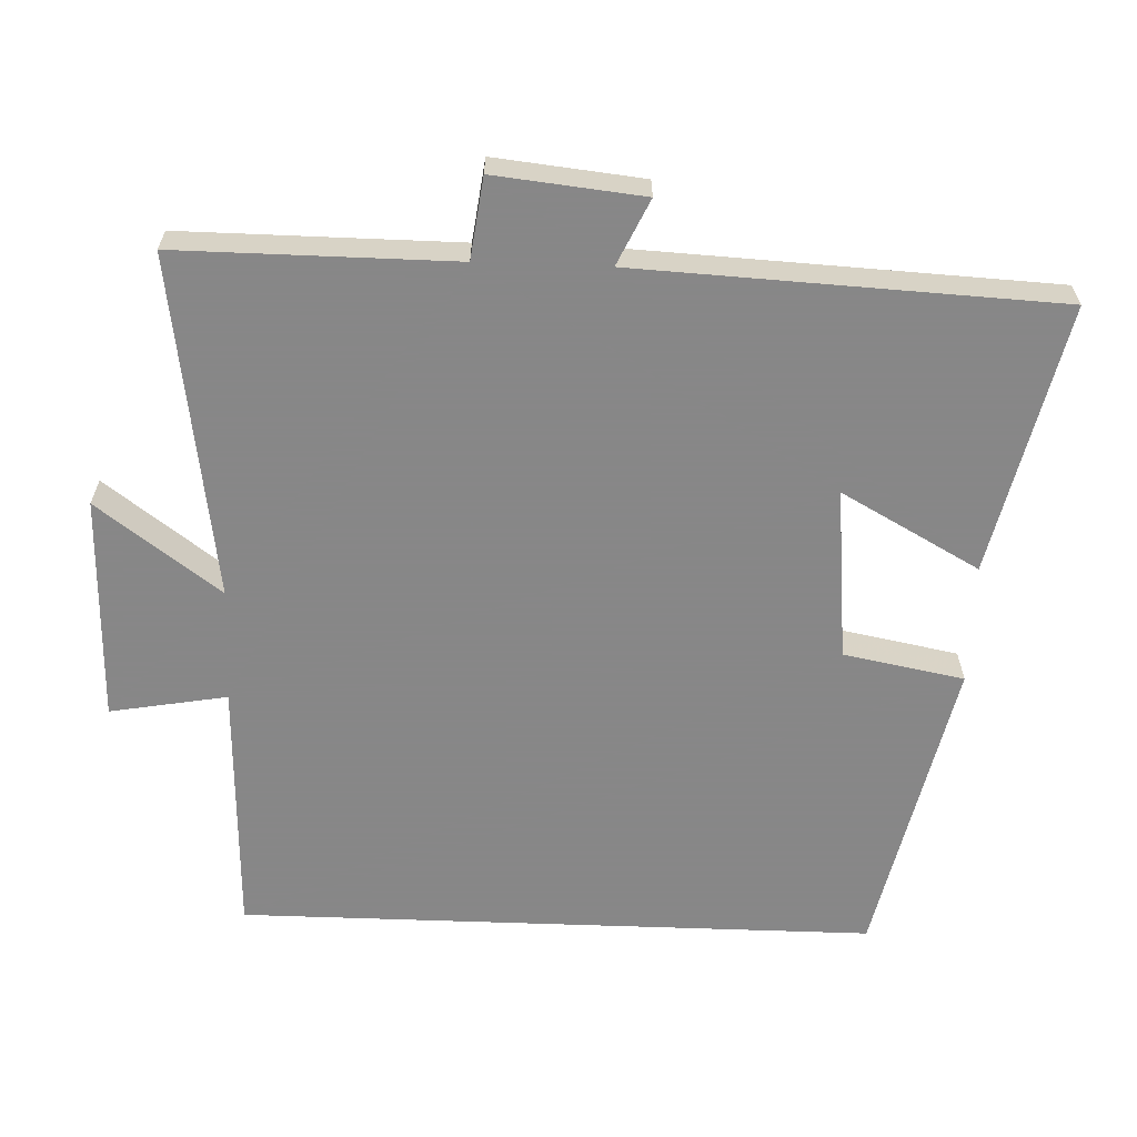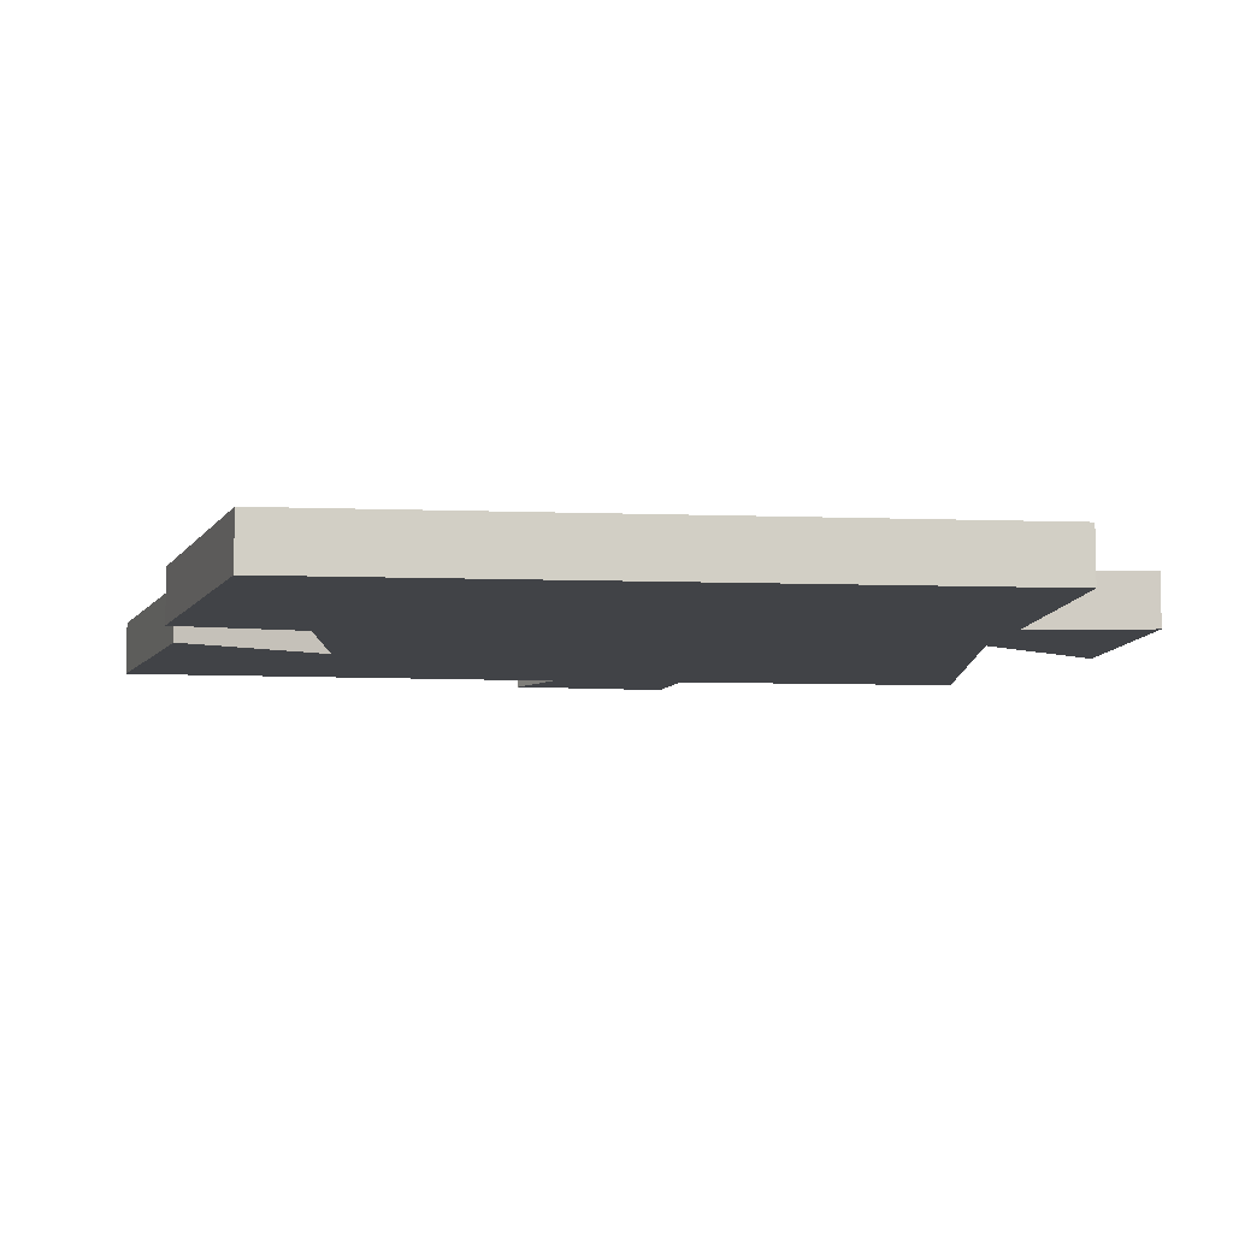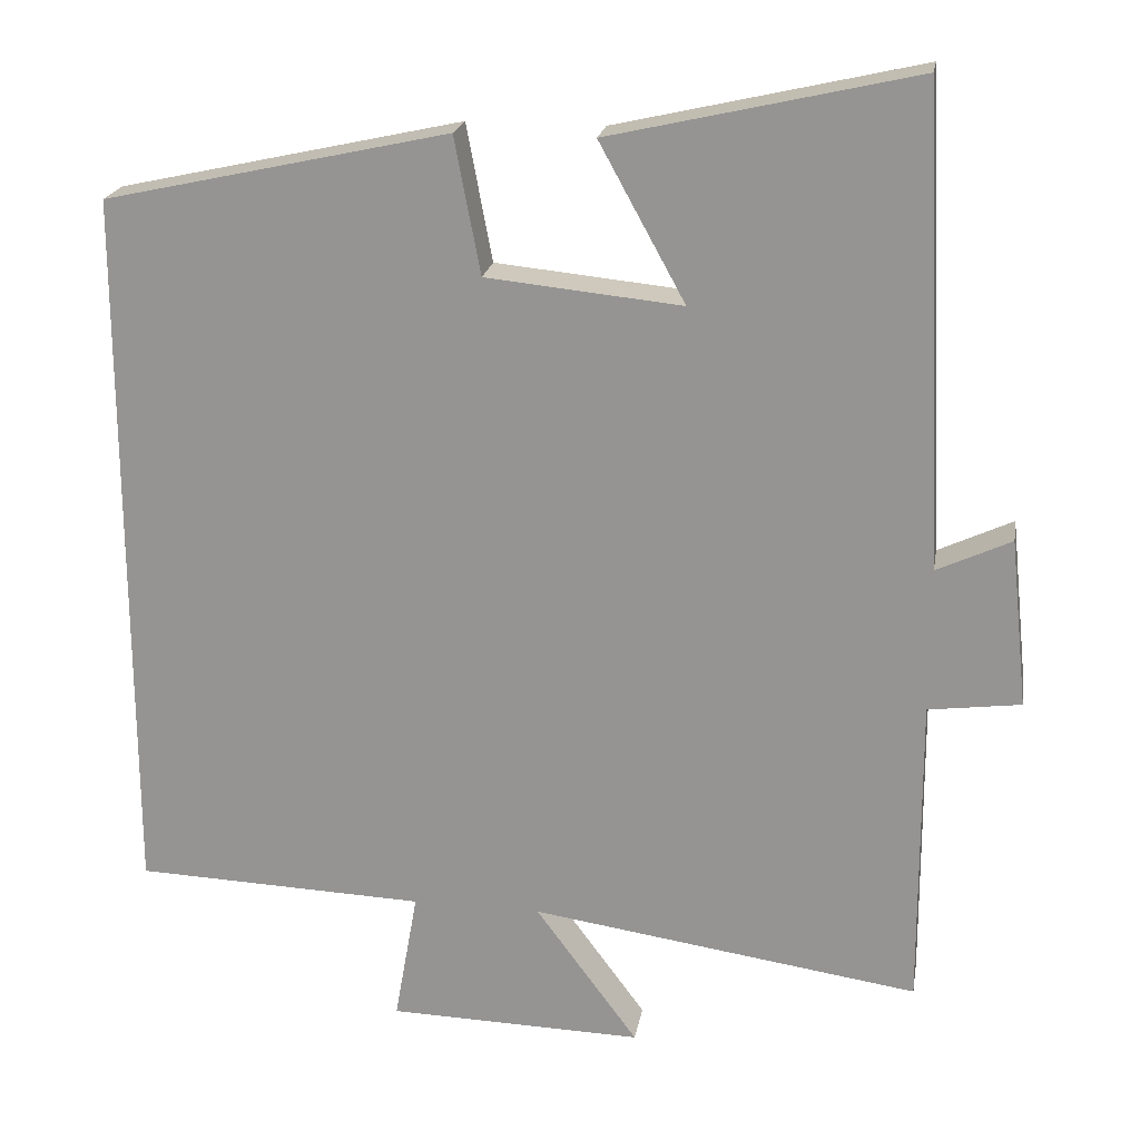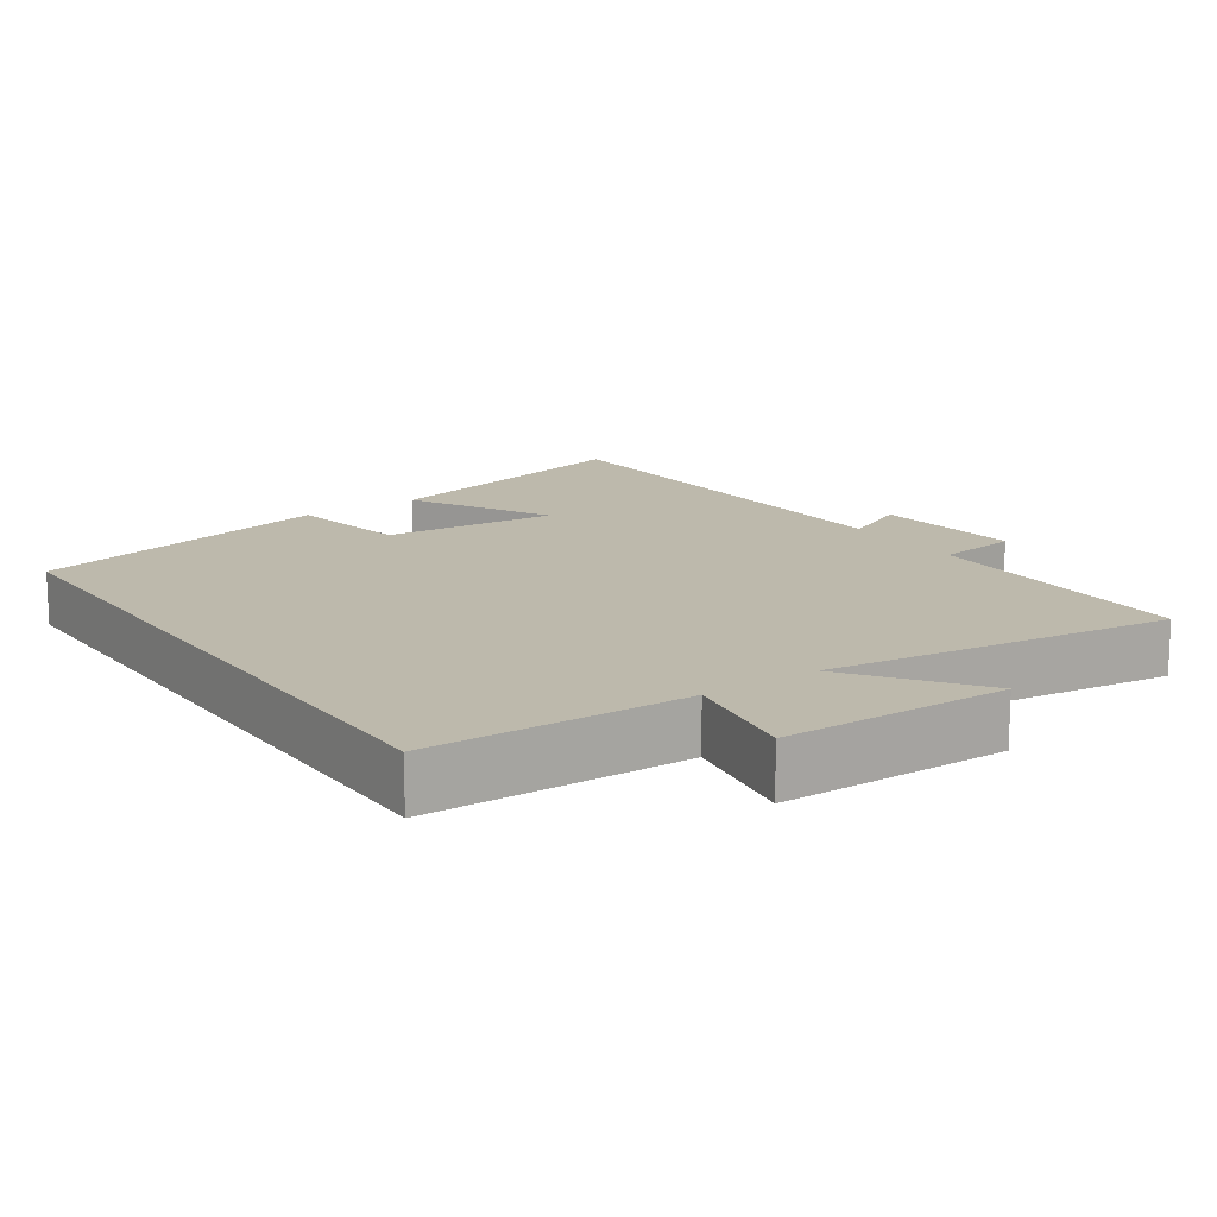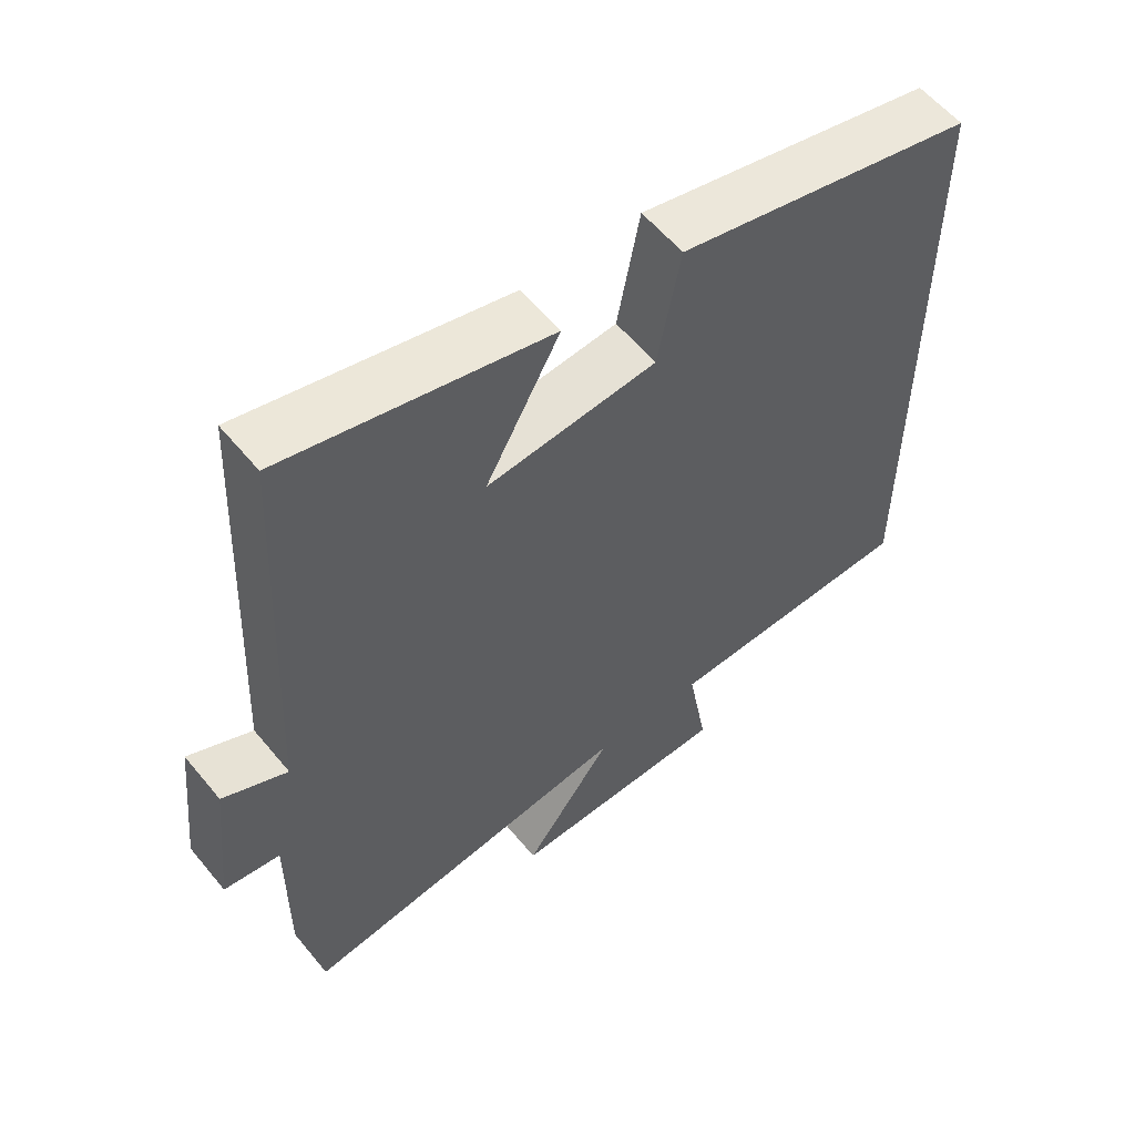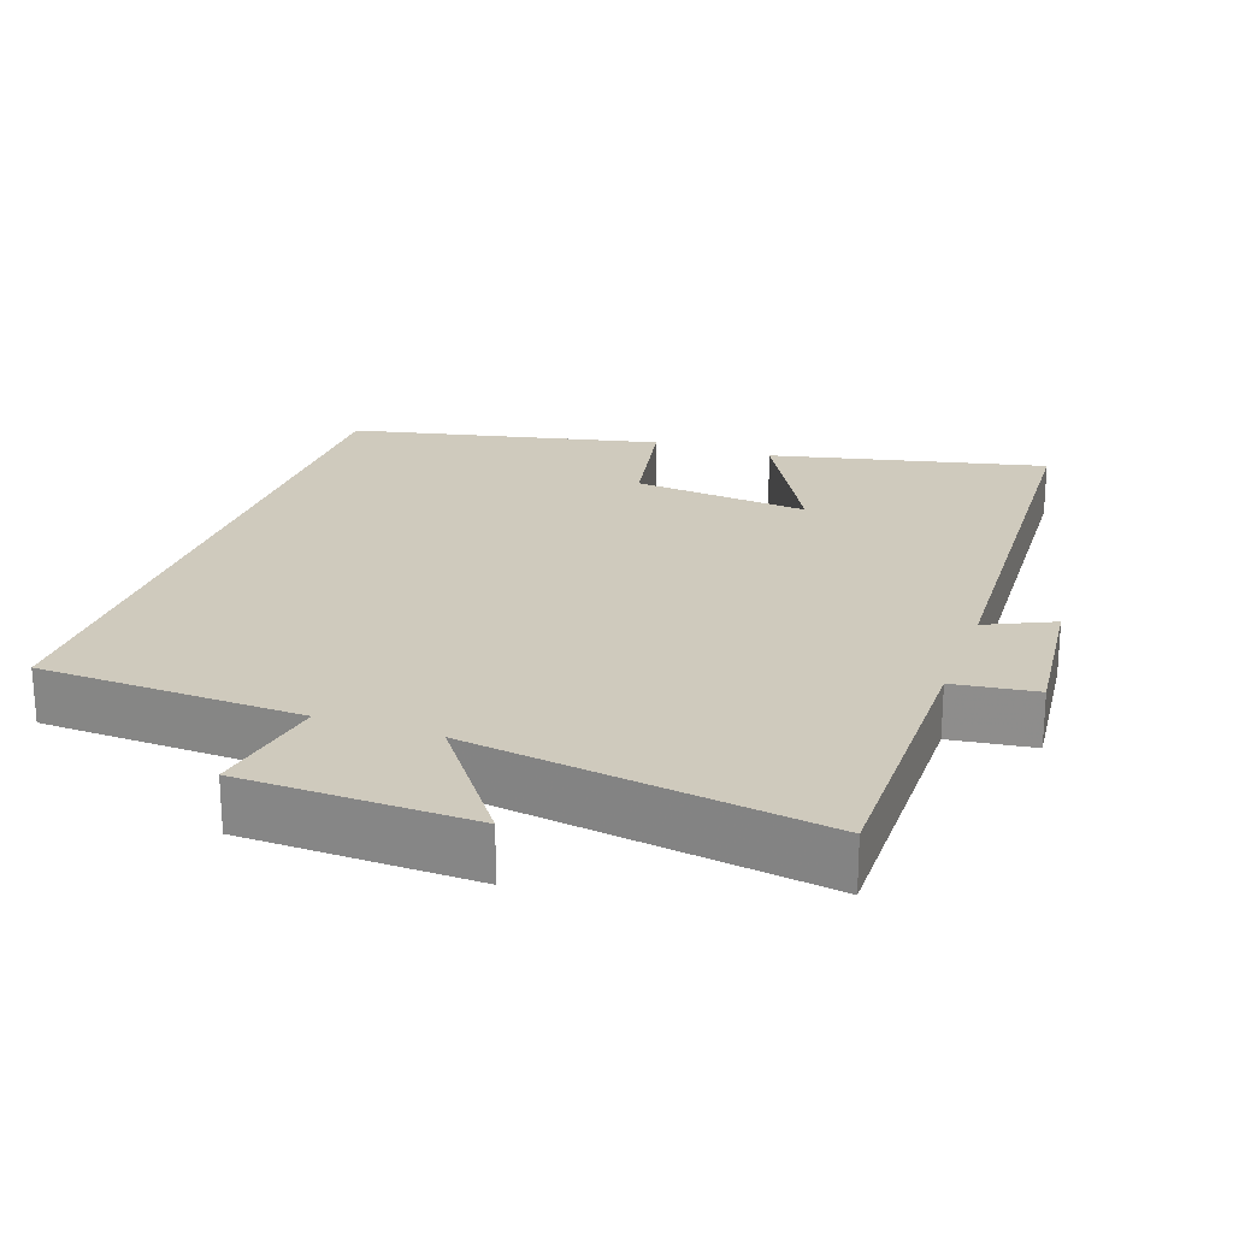
<metadata>
{"format":"obj","ext":"obj","renderer":"f3d","projection":"perspective","resolution":1024,"background":"white","views":[{"elev":-62.6,"azim":-92.1,"up":"+Y"},{"elev":-7.3,"azim":83.8,"up":"+Y"},{"elev":20.9,"azim":-170.3,"up":"+Z"},{"elev":15.0,"azim":145.2,"up":"+Y"},{"elev":57.6,"azim":-39.0,"up":"+Z"},{"elev":22.9,"azim":-160.6,"up":"+Y"}]}
</metadata>
<code>
v -0.471 0.07 0.586
v -0.094 0.07 0.5
v -0.2 0.07 0.307
v 0.042 0.07 0.331
v 0.074 0.07 0.5
v 0.5 0.07 0.406
v 0.5 0.07 -0.487
v 0.139 0.07 -0.5
v 0.168 0.07 -0.664
v -0.148 0.07 -0.672
v -0.021 0.07 -0.5
v -0.502 0.07 -0.57
v -0.5 0.07 -0.182
v -0.614 0.07 -0.167
v -0.592 0.07 0.041
v -0.5 0.07 -0.002
v -0.471 0 0.586
v -0.094 0 0.5
v -0.2 0 0.307
v 0.042 0 0.331
v 0.074 0 0.5
v 0.5 0 0.406
v 0.5 0 -0.487
v 0.139 0 -0.5
v 0.168 0 -0.664
v -0.148 0 -0.672
v -0.021 0 -0.5
v -0.502 0 -0.57
v -0.5 0 -0.182
v -0.614 0 -0.167
v -0.592 0 0.041
v -0.5 0 -0.002
f 13 14 15 16
f 13 16 1 2
f 11 12 13
f 8 9 10 11
f 4 5 6 7
f 3 4 7 8
f 13 2 3
f 3 8 11 13
f 32 31 30 29
f 18 17 32 29
f 29 28 27
f 27 26 25 24
f 23 22 21 20
f 24 23 20 19
f 19 18 29
f 29 27 24 19
f 1 17 18 2
f 2 18 19 3
f 3 19 20 4
f 4 20 21 5
f 5 21 22 6
f 6 22 23 7
f 7 23 24 8
f 8 24 25 9
f 9 25 26 10
f 10 26 27 11
f 11 27 28 12
f 12 28 29 13
f 13 29 30 14
f 14 30 31 15
f 15 31 32 16
f 16 32 17 1

</code>
